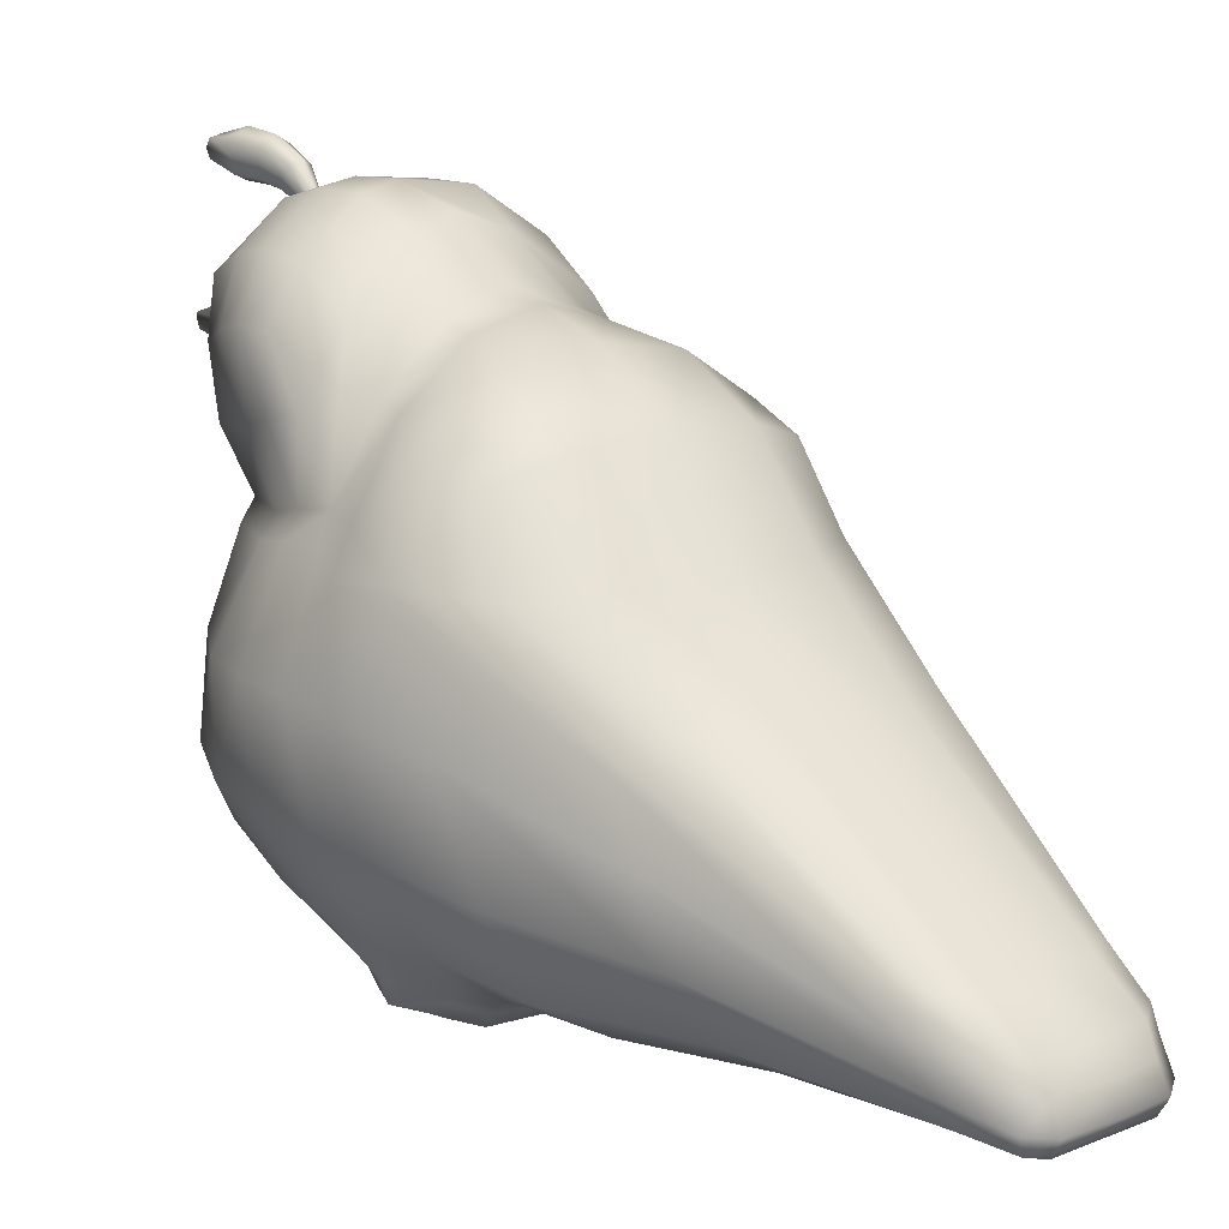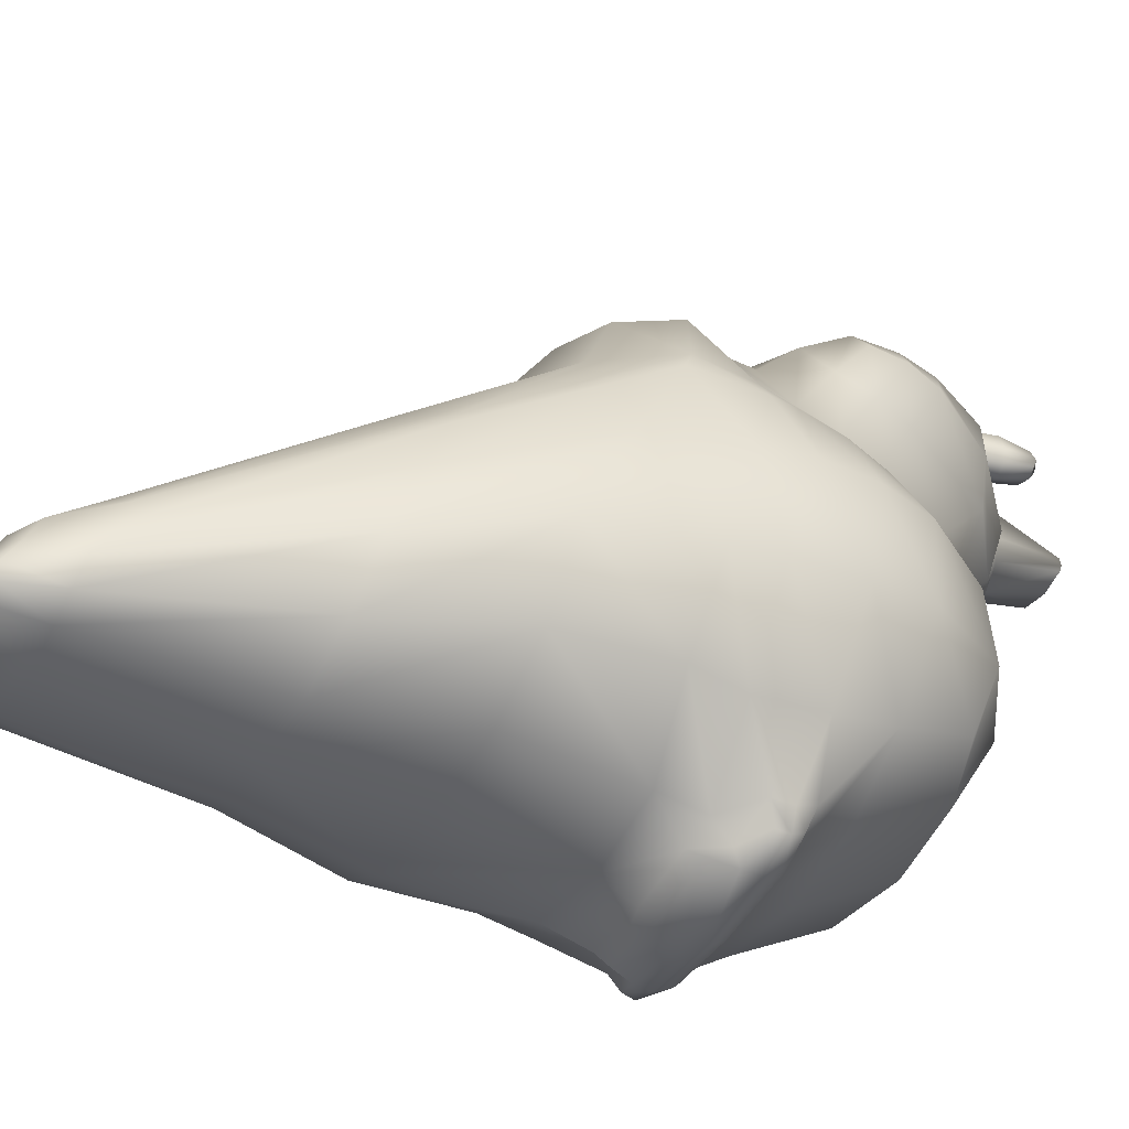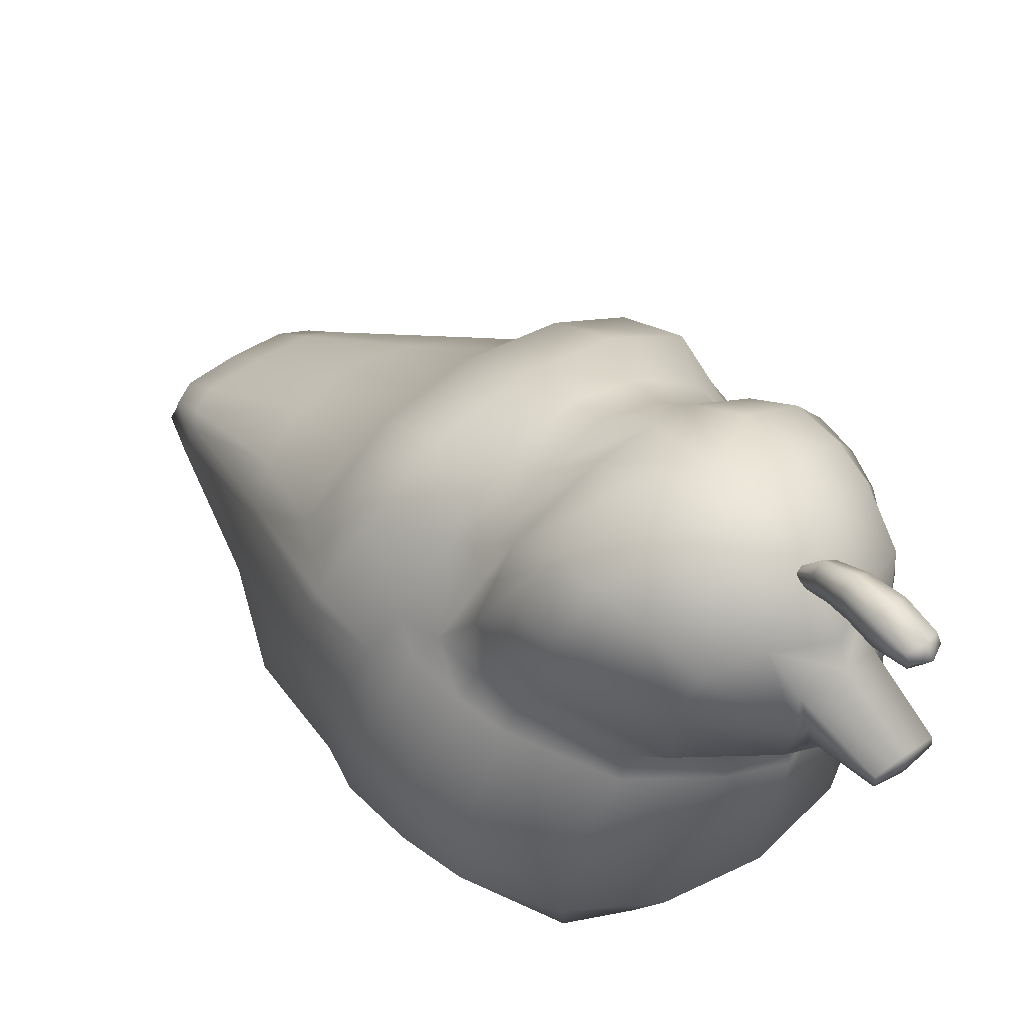
<metadata>
{"format":"obj","ext":"obj","renderer":"f3d","projection":"perspective","resolution":1024,"background":"white","views":[{"elev":13.1,"azim":137.8,"up":"+Z"},{"elev":-41.7,"azim":-117.1,"up":"+Z"},{"elev":51.3,"azim":-37.8,"up":"+Z"}]}
</metadata>
<code>
g WaxBirdMesh
v -5.95e-10 -1.461 1.973
v -5.124e-10 -1.316 1.774
v 0.02611 -1.324 1.76
v 0.06435 -1.475 1.938
v -4.281e-10 -1.658 2.068
v 0.02697 -1.353 1.743
v 0.08044 -1.657 2.022
v -3.895e-10 -1.866 2.093
v 0.06805 -1.533 1.883
v 0.02109 -1.373 1.725
v 0.09676 -1.858 2.049
v -3e-10 -2.079 2.046
v 0.08689 -2.058 2.031
v -3e-10 -2.136 1.989
v 0.08477 -1.689 1.937
v 0.09676 -1.858 2.049
v 0.05232 -1.572 1.83
v -1.133e-09 -1.384 1.719
v -1.526e-09 -1.595 1.81
v 0.06504 -1.702 1.86
v -8.2e-10 -1.716 1.83
v 0.1021 -1.876 1.956
v 0.08751 -2.088 1.982
v 0.1021 -1.876 1.956
v -3e-10 -2.095 1.923
v 0.08326 -1.877 1.872
v 0.08326 -1.877 1.872
v -3.903e-10 -1.886 1.838
v 0.0802 -2.072 1.932
v -1.526e-09 -1.595 1.81
v -1.133e-09 -1.384 1.719
v -0.02109 -1.373 1.725
v -0.05232 -1.572 1.83
v -8.2e-10 -1.716 1.83
v -0.02697 -1.353 1.743
v -0.06504 -1.702 1.86
v -3.903e-10 -1.886 1.838
v -0.06805 -1.533 1.883
v -0.02611 -1.324 1.76
v -0.08326 -1.877 1.872
v -0.0802 -2.072 1.932
v -3e-10 -2.095 1.923
v -0.08751 -2.088 1.982
v -3e-10 -2.136 1.989
v -0.08326 -1.877 1.872
v -0.1021 -1.876 1.956
v -0.08477 -1.689 1.937
v -0.06435 -1.475 1.938
v -5.124e-10 -1.316 1.774
v -5.95e-10 -1.461 1.973
v -0.08689 -2.058 2.031
v -3e-10 -2.079 2.046
v -0.1021 -1.876 1.956
v -0.09676 -1.858 2.049
v -0.09676 -1.858 2.049
v -3.895e-10 -1.866 2.093
v -4.281e-10 -1.658 2.068
v -0.08044 -1.657 2.022
v -0 0.2095 1.474
v 0.3441 -0.002116 1.414
v -0 0.008157 1.524
v -0 -0.3487 1.818
v 0.3838 0.1918 1.368
v -0 0.5691 1.348
v 0.2671 -0.3017 1.725
v -0 -0.7562 1.928
v 0.5246 0.5512 1.259
v -0 1.035 1.034
v 0.718 0.0167 1.123
v 0.7672 0.1945 1.073
v 0.9769 -0.01821 0.67
v 0.6962 -0.2456 1.414
v 0.3176 -0.6069 1.896
v 0.3255 -0.9144 1.897
v -8.356e-11 -1.063 1.919
v 0.3215 -1.167 1.836
v -0 -1.31 1.848
v 0.2932 -1.489 1.588
v -0 -1.623 1.569
v -0 -1.682 1.43
v 0.2132 -1.64 1.343
v -0 -2.088 1.241
v 0.1673 -2.083 1.217
v -0 -2.1 1.177
v 0.165 -2.091 1.175
v -0 -2.091 1.11
v 0.1944 -1.693 1.173
v 0.2524 -1.672 1.169
v 0.2082 -1.58 0.8331
v 0.5675 -1.375 1.498
v 0.1601 -2.079 1.134
v -0 -1.708 0.9678
v 0.1668 -1.677 1.033
v -0 -1.67 0.8377
v -0 -1.378 0.5262
v 0.6544 -1.076 1.627
v 0.644 -1.328 1.207
v 0.2801 -1.267 0.5408
v -0 -1.44 0.4121
v 0.6872 -0.8398 1.663
v 0.8457 -0.9476 1.318
v 0.6294 -1.278 0.8374
v 0.295 -1.324 0.4263
v -0 -1.386 -0.02522
v 0.6981 -0.5542 1.641
v 0.6431 -1.001 0.5462
v 0.892 -0.7501 1.362
v 0.8949 -0.7128 0.914
v 0.4753 -1.285 -0.01826
v -0 -1.331 -0.565
v 0.9471 -0.2727 1.039
v 0.6971 -1.035 0.432
v 0.8871 -0.5143 0.5844
v 0.9361 -0.5091 0.9894
v 0.9103 -0.5114 1.363
v 0.9462 -0.2803 0.6349
v 0.5426 -1.244 -0.5489
v -0 -1.035 -1.034
v 0.9228 -0.9958 -0.009896
v 0.9698 -0.5184 0.4669
v 1.04 -0.2562 0.5086
v 1.219 -0.5552 -0.009207
v 0.9849 -0.9892 -0.5195
v 0.5206 -0.9909 -0.9895
v 0.5339 -0.4383 -1.309
v 0.9569 -0.4481 -1.04
v -0 -0.447 -1.386
v -0 -0.1612 -1.559
v 0.5016 -0.1698 -1.504
v -0 -0.1118 -1.651
v 0.883 -0.8838 -0.8822
v 1.244 -0.5111 -0.5587
v 1.321 -0.2169 -0.0191
v 1.309 -0.1294 -0.6147
v 1.08 0.03686 0.5386
v 1.351 0.1157 -0.03318
v 1.036 0.2112 0.6544
v 1.182 0.2488 0.4387
v 1.204 0.655 0.4905
v 0.9552 0.5267 1.001
v 0.5205 0.9909 0.99
v 0.8814 0.884 0.8831
v 0.5629 1.308 0.4818
v -0 1.408 0.4668
v 0.9801 1.071 0.4529
v 0.3671 2.034 0.01085
v -0 2.171 -0.0318
v 0.7158 1.854 -0.00378
v 0.3259 3.063 -0.7775
v -0 3.069 -0.7597
v 0.9051 1.671 -0.08319
v 0.4894 2.981 -0.7795
v 0.3182 3.336 -0.9858
v -0 3.351 -0.9801
v 0.5844 2.823 -0.7474
v 0.4634 3.237 -0.9689
v 0.5793 2.924 -0.8434
v 0.917 1.688 -0.1452
v 0.2961 3.411 -1.117
v -0 3.436 -1.12
v 0.615 2.879 -0.9352
v 0.4583 3.292 -1.089
v 1.222 0.699 0.3876
v 0.3145 3.466 -1.255
v -0 3.48 -1.257
v 0.4499 3.378 -1.237
v 0.9523 1.826 -0.4853
v 0.559 3.057 -1.157
v 1.324 0.4133 -0.07252
v 0.3089 3.406 -1.354
v -0 3.397 -1.36
v -0 3.075 -1.391
v 0.4244 3.372 -1.326
v 1.249 0.9635 -0.1596
v 0.9125 1.942 -0.8665
v 0.4797 3.085 -1.294
v 0.3231 3.097 -1.369
v 1.333 0.2942 -0.6525
v 1.274 0.5559 -0.6551
v 1.222 1.226 -0.7254
v 0.7175 2.006 -1.193
v 0.367 2.041 -1.387
v -0 2.106 -1.466
v 0.9919 -0.08441 -1.124
v 0.9938 0.3172 -1.173
v 0.9793 1.258 -1.16
v 0.5619 1.281 -1.401
v -0 1.286 -1.451
v -0 0.5217 -1.518
v 0.9979 0.6115 -1.119
v 0.5351 0.5296 -1.432
v 0.7211 -0.1571 -1.403
v 0.5387 0.2603 -1.475
v 0.4207 0.3225 -1.591
v -0 0.3181 -1.624
v 0.7392 -0.03919 -1.45
v 0.4744 -0.1214 -1.607
v 0.7316 0.08221 -1.446
v 0.5026 0.1327 -1.569
v 0.3803 0.2506 -1.679
v -0 0.2463 -1.702
v -0 0.08192 -1.708
v 0.4773 0.09297 -1.656
v -8.356e-11 -0.01484 -1.71
v 0.4844 -0.01475 -1.661
v 0.6834 0.03886 -1.561
v 0.6932 -0.03603 -1.575
v 0.6785 -0.1129 -1.532
v -0 -1.31 1.848
v -0 -1.623 1.569
v -0.2932 -1.489 1.588
v -0 -1.682 1.43
v -0.3215 -1.167 1.836
v -8.356e-11 -1.063 1.919
v -0.2132 -1.64 1.343
v -0 -2.088 1.241
v -0.3255 -0.9144 1.897
v -0 -0.7562 1.928
v -0.1673 -2.083 1.217
v -0 -2.1 1.177
v -0.165 -2.091 1.175
v -0 -2.091 1.11
v -0.1944 -1.693 1.173
v -0.2524 -1.672 1.169
v -0.2082 -1.58 0.8331
v -0.5675 -1.375 1.498
v -0.1601 -2.079 1.134
v -0 -1.708 0.9678
v -0.1668 -1.677 1.033
v -0 -1.67 0.8377
v -0 -1.378 0.5262
v -0.6544 -1.076 1.627
v -0.644 -1.328 1.207
v -0.2801 -1.267 0.5408
v -0 -1.44 0.4121
v -0.6294 -1.278 0.8374
v -0.8457 -0.9476 1.318
v -0.6872 -0.8398 1.663
v -0.295 -1.324 0.4263
v -0 -1.386 -0.02522
v -0.6431 -1.001 0.5462
v -0.8949 -0.7128 0.914
v -0.4753 -1.285 -0.01826
v -0 -1.331 -0.565
v -0.6971 -1.035 0.432
v -0.5426 -1.244 -0.5489
v -0 -1.035 -1.034
v -0.3176 -0.6069 1.896
v -0.892 -0.7501 1.362
v -0.8871 -0.5143 0.5844
v -0.9228 -0.9958 -0.009896
v -0.2671 -0.3017 1.725
v -0 -0.3487 1.818
v -0.6981 -0.5542 1.641
v -0.9361 -0.5091 0.9894
v -0.9698 -0.5184 0.4669
v -0.3441 -0.002116 1.414
v -0 0.008157 1.524
v -0 0.2095 1.474
v -0.6962 -0.2456 1.414
v -0.9103 -0.5114 1.363
v -0.9471 -0.2727 1.039
v -0.9769 -0.01821 0.67
v -0.718 0.0167 1.123
v -0.3838 0.1918 1.368
v -0 0.5691 1.348
v -0.9462 -0.2803 0.6349
v -0.7672 0.1945 1.073
v -0.5246 0.5512 1.259
v -0 1.035 1.034
v -1.04 -0.2562 0.5086
v -1.219 -0.5552 -0.009207
v -0.9849 -0.9892 -0.5195
v -0.5206 -0.9909 -0.9895
v -0.5339 -0.4383 -1.309
v -0.9569 -0.4481 -1.04
v -0 -0.447 -1.386
v -0 -0.1612 -1.559
v -0.5016 -0.1698 -1.504
v -0 -0.1118 -1.651
v -0.883 -0.8838 -0.8822
v -1.244 -0.5111 -0.5587
v -1.321 -0.2169 -0.0191
v -1.309 -0.1294 -0.6147
v -1.08 0.03686 0.5386
v -1.351 0.1157 -0.03318
v -1.036 0.2112 0.6544
v -1.182 0.2488 0.4387
v -1.204 0.655 0.4905
v -0.9552 0.5267 1.001
v -0.5205 0.9909 0.99
v -0.8814 0.884 0.8831
v -0.5629 1.308 0.4818
v -0 1.408 0.4668
v -0.9801 1.071 0.4529
v -0.3671 2.034 0.01085
v -0 2.171 -0.0318
v -0.7158 1.854 -0.00378
v -0.3259 3.063 -0.7775
v -0 3.069 -0.7597
v -0.9051 1.671 -0.08319
v -0.4894 2.981 -0.7795
v -0.3182 3.336 -0.9858
v -0 3.351 -0.9801
v -0.5844 2.823 -0.7474
v -0.4634 3.237 -0.9689
v -0.5793 2.924 -0.8434
v -0.917 1.688 -0.1452
v -0.2961 3.411 -1.117
v -0 3.436 -1.12
v -0.615 2.879 -0.9352
v -0.4583 3.292 -1.089
v -1.222 0.699 0.3876
v -0.3145 3.466 -1.255
v -0 3.48 -1.257
v -0.9523 1.826 -0.4853
v -0.559 3.057 -1.157
v -0.4499 3.378 -1.237
v -1.324 0.4133 -0.07252
v -0.3089 3.406 -1.354
v -0 3.397 -1.36
v -0 3.075 -1.391
v -1.249 0.9635 -0.1596
v -0.9125 1.942 -0.8665
v -0.4244 3.372 -1.326
v -0.4797 3.085 -1.294
v -0.3231 3.097 -1.369
v -1.333 0.2942 -0.6525
v -1.274 0.5559 -0.6551
v -1.222 1.226 -0.7254
v -0.7175 2.006 -1.193
v -0.367 2.041 -1.387
v -0 2.106 -1.466
v -0.9919 -0.08441 -1.124
v -0.9938 0.3172 -1.173
v -0.9793 1.258 -1.16
v -0.5619 1.281 -1.401
v -0 1.286 -1.451
v -0 0.5217 -1.518
v -0.9979 0.6115 -1.119
v -0.5351 0.5296 -1.432
v -0.7211 -0.1571 -1.403
v -0.5387 0.2603 -1.475
v -0.4207 0.3225 -1.591
v -0 0.3181 -1.624
v -0.7392 -0.03919 -1.45
v -0.4744 -0.1214 -1.607
v -0.7316 0.08221 -1.446
v -0.5026 0.1327 -1.569
v -0.3803 0.2506 -1.679
v -0 0.2463 -1.702
v -0 0.08192 -1.708
v -0.4773 0.09297 -1.656
v -8.356e-11 -0.01484 -1.71
v -0.4844 -0.01475 -1.661
v -0.6834 0.03886 -1.561
v -0.6932 -0.03603 -1.575
v -0.6785 -0.1129 -1.532
g WaxBirdMesh_0
f 3 2 1
f 4 3 1
f 4 1 5
f 6 3 4
f 7 4 5
f 5 8 7
f 9 6 4
f 9 4 7
f 10 6 9
f 8 11 7
f 8 12 11
f 12 13 11
f 12 14 13
f 15 9 7
f 15 7 16
f 17 10 9
f 17 9 15
f 18 10 17
f 19 18 17
f 19 17 20
f 20 17 15
f 21 19 20
f 22 15 16
f 16 13 22
f 13 23 22
f 14 23 13
f 20 15 24
f 23 14 25
f 20 26 21
f 27 20 24
f 24 23 27
f 26 28 21
f 23 29 27
f 29 23 25
f 29 25 28
f 26 29 28
f 32 31 30
f 33 32 30
f 33 30 34
f 35 32 33
f 36 33 34
f 36 34 37
f 38 35 33
f 38 33 36
f 39 35 38
f 40 36 37
f 41 40 37
f 42 41 37
f 43 41 42
f 44 43 42
f 41 43 45
f 43 46 45
f 45 46 47
f 36 45 47
f 47 38 36
f 48 39 38
f 48 38 47
f 49 39 48
f 50 49 48
f 43 44 51
f 44 52 51
f 43 51 53
f 51 54 53
f 51 52 55
f 52 56 55
f 56 57 55
f 53 54 58
f 47 53 58
f 58 48 47
f 50 48 58
f 57 58 55
f 57 50 58
f 61 60 59
f 61 62 60
f 60 63 59
f 59 63 64
f 62 65 60
f 62 66 65
f 63 67 64
f 64 67 68
f 60 69 63
f 60 65 69
f 63 70 67
f 69 70 63
f 69 71 70
f 65 72 69
f 69 72 71
f 66 73 65
f 65 73 72
f 74 73 66
f 75 74 66
f 76 74 75
f 77 76 75
f 78 76 77
f 79 78 77
f 79 80 78
f 80 81 78
f 80 82 81
f 82 83 81
f 82 84 83
f 84 85 83
f 85 84 86
f 81 83 87
f 83 85 87
f 78 81 88
f 81 87 88
f 88 87 89
f 78 90 76
f 78 88 90
f 91 85 86
f 91 86 92
f 87 85 93
f 85 91 93
f 93 91 92
f 87 93 89
f 93 92 94
f 89 93 94
f 89 94 95
f 90 96 76
f 76 96 74
f 88 97 90
f 97 88 89
f 90 97 96
f 98 89 95
f 95 99 98
f 96 100 74
f 74 100 73
f 97 101 96
f 96 101 100
f 102 97 89
f 102 89 98
f 101 97 102
f 99 103 98
f 99 104 103
f 100 105 73
f 73 105 72
f 106 102 98
f 98 103 106
f 101 107 100
f 100 107 105
f 108 101 102
f 108 102 106
f 107 101 108
f 104 109 103
f 104 110 109
f 72 105 111
f 72 111 71
f 103 112 106
f 103 109 112
f 113 108 106
f 106 112 113
f 114 107 108
f 114 108 113
f 107 115 105
f 105 115 111
f 115 107 114
f 111 115 114
f 111 114 116
f 116 114 113
f 71 111 116
f 110 117 109
f 110 118 117
f 109 119 112
f 109 117 119
f 112 120 113
f 113 120 116
f 112 119 120
f 120 121 116
f 116 121 71
f 119 122 120
f 120 122 121
f 117 123 119
f 119 123 122
f 118 124 117
f 117 124 123
f 124 118 125
f 124 125 126
f 118 127 125
f 127 128 125
f 128 129 125
f 125 129 126
f 128 130 129
f 124 131 123
f 131 124 126
f 123 131 132
f 123 132 122
f 131 126 132
f 122 133 121
f 122 132 133
f 132 126 134
f 132 134 133
f 121 133 135
f 121 135 71
f 133 134 136
f 133 136 135
f 71 135 137
f 71 137 70
f 135 136 138
f 135 138 137
f 137 138 139
f 70 137 140
f 137 139 140
f 70 140 67
f 67 140 141
f 67 141 68
f 140 139 142
f 140 142 141
f 141 143 68
f 143 144 68
f 142 145 141
f 139 145 142
f 145 143 141
f 143 146 144
f 146 147 144
f 145 148 143
f 148 146 143
f 146 149 147
f 149 150 147
f 139 151 145
f 151 148 145
f 148 152 146
f 152 149 146
f 149 153 150
f 153 154 150
f 151 155 148
f 155 152 148
f 152 156 149
f 156 153 149
f 155 157 152
f 157 155 151
f 157 156 152
f 158 151 139
f 158 157 151
f 153 159 154
f 159 160 154
f 157 161 156
f 161 157 158
f 156 162 153
f 162 159 153
f 161 162 156
f 163 158 139
f 138 163 139
f 159 164 160
f 164 165 160
f 162 166 159
f 166 164 159
f 167 161 158
f 167 158 163
f 161 168 162
f 168 166 162
f 168 161 167
f 138 169 163
f 136 169 138
f 164 170 165
f 170 171 165
f 172 171 170
f 166 173 164
f 173 170 164
f 174 167 163
f 169 174 163
f 175 168 167
f 175 167 174
f 168 176 166
f 176 173 166
f 176 168 175
f 177 170 173
f 177 172 170
f 176 177 173
f 136 178 169
f 134 178 136
f 169 179 174
f 178 179 169
f 180 175 174
f 179 180 174
f 181 176 175
f 177 176 181
f 181 175 180
f 172 177 182
f 182 177 181
f 183 172 182
f 134 184 178
f 126 184 134
f 178 185 179
f 184 185 178
f 186 181 180
f 182 181 186
f 183 182 187
f 187 182 186
f 188 183 187
f 189 188 187
f 179 190 180
f 190 186 180
f 185 190 179
f 191 187 186
f 191 189 187
f 190 191 186
f 126 192 184
f 129 192 126
f 185 193 190
f 193 191 190
f 191 194 189
f 194 195 189
f 184 196 185
f 192 196 184
f 129 197 192
f 130 197 129
f 185 198 193
f 196 198 185
f 193 199 191
f 199 194 191
f 198 199 193
f 194 200 195
f 200 201 195
f 202 201 200
f 203 200 194
f 203 202 200
f 199 203 194
f 204 202 203
f 130 204 205
f 205 204 203
f 197 130 205
f 206 203 199
f 198 206 199
f 205 203 206
f 207 206 198
f 207 205 206
f 197 205 207
f 196 207 198
f 208 197 207
f 208 207 196
f 197 208 192
f 192 208 196
f 211 210 209
f 212 210 211
f 213 211 209
f 213 209 214
f 215 212 211
f 216 212 215
f 217 213 214
f 217 214 218
f 219 216 215
f 220 216 219
f 221 220 219
f 220 221 222
f 219 215 223
f 221 219 223
f 215 211 224
f 223 215 224
f 223 224 225
f 226 211 213
f 224 211 226
f 221 227 222
f 222 227 228
f 221 223 229
f 227 221 229
f 227 229 228
f 229 223 225
f 228 229 230
f 229 225 230
f 230 225 231
f 232 226 213
f 232 213 217
f 233 224 226
f 224 233 225
f 233 226 232
f 225 234 231
f 235 231 234
f 233 236 225
f 225 236 234
f 237 233 232
f 233 237 236
f 238 232 217
f 237 232 238
f 239 235 234
f 240 235 239
f 236 241 234
f 239 234 241
f 237 242 236
f 236 242 241
f 243 240 239
f 244 240 243
f 245 239 241
f 243 239 245
f 246 244 243
f 247 244 246
f 238 217 248
f 248 217 218
f 249 237 238
f 237 249 242
f 242 250 241
f 245 241 250
f 251 243 245
f 246 243 251
f 248 218 252
f 218 253 252
f 254 238 248
f 249 238 254
f 249 255 242
f 242 255 250
f 256 245 250
f 251 245 256
f 252 253 257
f 253 258 257
f 257 258 259
f 248 252 260
f 254 248 260
f 261 249 254
f 249 261 255
f 261 254 262
f 261 262 255
f 254 260 262
f 262 260 263
f 260 252 264
f 252 257 264
f 260 264 263
f 265 257 259
f 264 257 265
f 265 259 266
f 255 262 267
f 262 263 267
f 255 267 250
f 256 250 267
f 268 264 265
f 263 264 268
f 269 265 266
f 268 265 269
f 269 266 270
f 271 256 267
f 271 267 263
f 272 256 271
f 272 251 256
f 273 251 272
f 273 246 251
f 274 246 273
f 274 247 246
f 247 274 275
f 275 274 276
f 277 247 275
f 278 277 275
f 279 278 275
f 279 275 276
f 280 278 279
f 281 274 273
f 274 281 276
f 281 273 282
f 282 273 272
f 276 281 282
f 283 272 271
f 282 272 283
f 276 282 284
f 284 282 283
f 283 271 285
f 285 271 263
f 284 283 286
f 286 283 285
f 285 263 287
f 287 263 268
f 286 285 288
f 288 285 287
f 288 287 289
f 287 268 290
f 289 287 290
f 290 268 269
f 290 269 291
f 291 269 270
f 289 290 292
f 292 290 291
f 293 291 270
f 294 293 270
f 295 292 291
f 295 289 292
f 293 295 291
f 296 293 294
f 297 296 294
f 298 295 293
f 296 298 293
f 299 296 297
f 300 299 297
f 301 289 295
f 298 301 295
f 302 298 296
f 299 302 296
f 303 299 300
f 304 303 300
f 305 301 298
f 302 305 298
f 306 302 299
f 303 306 299
f 307 305 302
f 305 307 301
f 306 307 302
f 301 308 289
f 307 308 301
f 309 303 304
f 310 309 304
f 311 307 306
f 307 311 308
f 312 306 303
f 309 312 303
f 312 311 306
f 308 313 289
f 313 288 289
f 314 309 310
f 315 314 310
f 311 316 308
f 308 316 313
f 317 311 312
f 311 317 316
f 318 312 309
f 314 318 309
f 318 317 312
f 319 288 313
f 319 286 288
f 320 314 315
f 321 320 315
f 321 322 320
f 316 323 313
f 323 319 313
f 317 324 316
f 316 324 323
f 325 318 314
f 320 325 314
f 326 317 318
f 325 326 318
f 317 326 324
f 320 327 325
f 322 327 320
f 327 326 325
f 328 286 319
f 328 284 286
f 329 319 323
f 329 328 319
f 324 330 323
f 330 329 323
f 326 331 324
f 326 327 331
f 324 331 330
f 327 322 332
f 327 332 331
f 322 333 332
f 334 284 328
f 334 276 284
f 335 328 329
f 335 334 328
f 331 336 330
f 331 332 336
f 332 333 337
f 332 337 336
f 333 338 337
f 338 339 337
f 340 329 330
f 336 340 330
f 340 335 329
f 337 341 336
f 339 341 337
f 341 340 336
f 342 276 334
f 342 279 276
f 343 335 340
f 341 343 340
f 344 341 339
f 345 344 339
f 346 334 335
f 346 342 334
f 347 279 342
f 347 280 279
f 348 335 343
f 348 346 335
f 349 343 341
f 344 349 341
f 349 348 343
f 350 344 345
f 351 350 345
f 351 352 350
f 350 353 344
f 352 353 350
f 353 349 344
f 352 354 353
f 354 280 355
f 354 355 353
f 280 347 355
f 353 356 349
f 356 348 349
f 353 355 356
f 356 357 348
f 355 357 356
f 355 347 357
f 357 346 348
f 347 358 357
f 357 358 346
f 358 347 342
f 358 342 346

</code>
